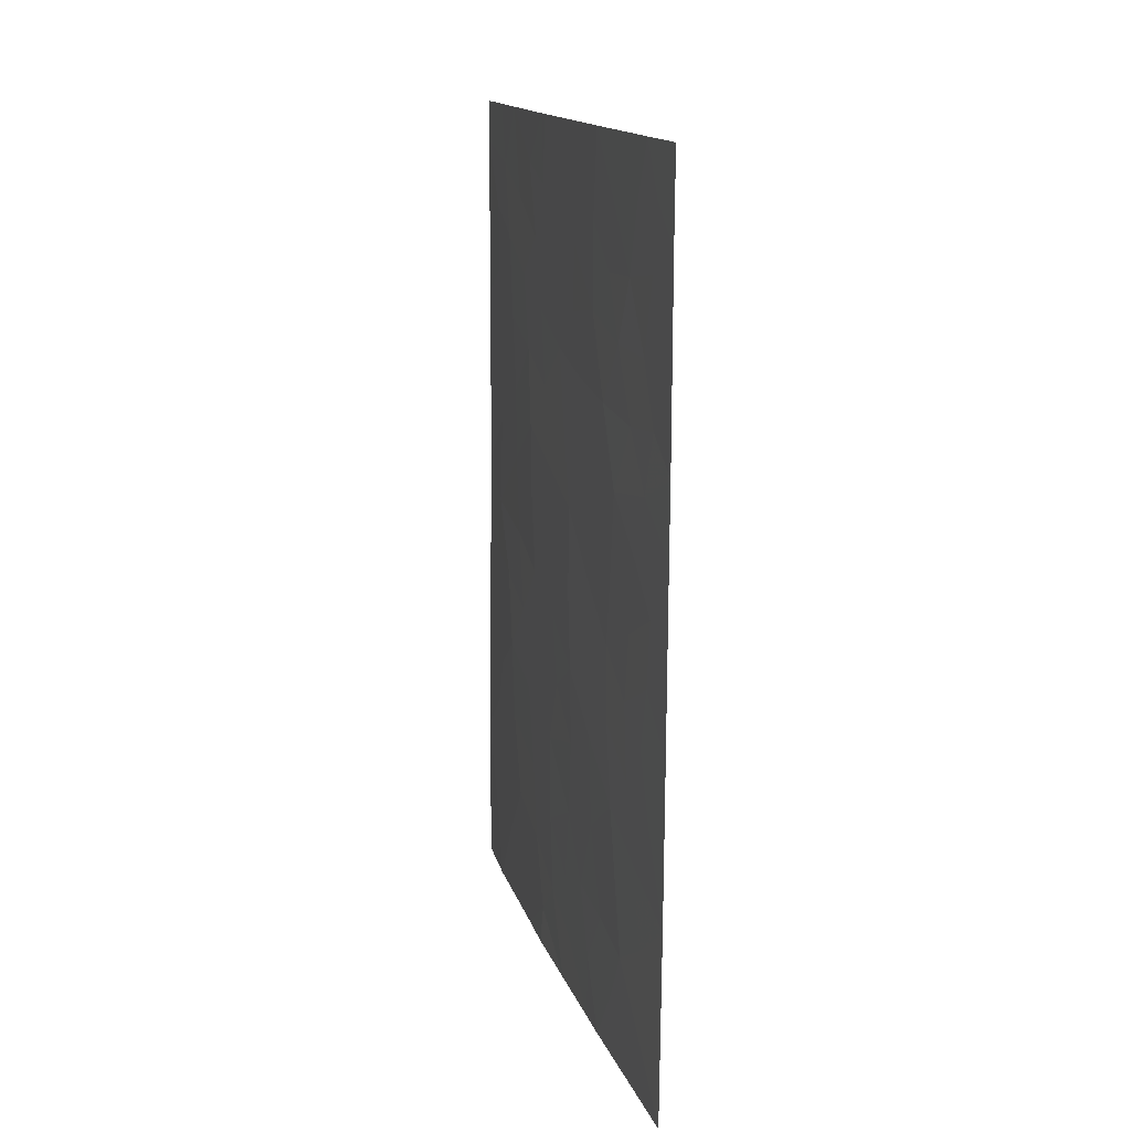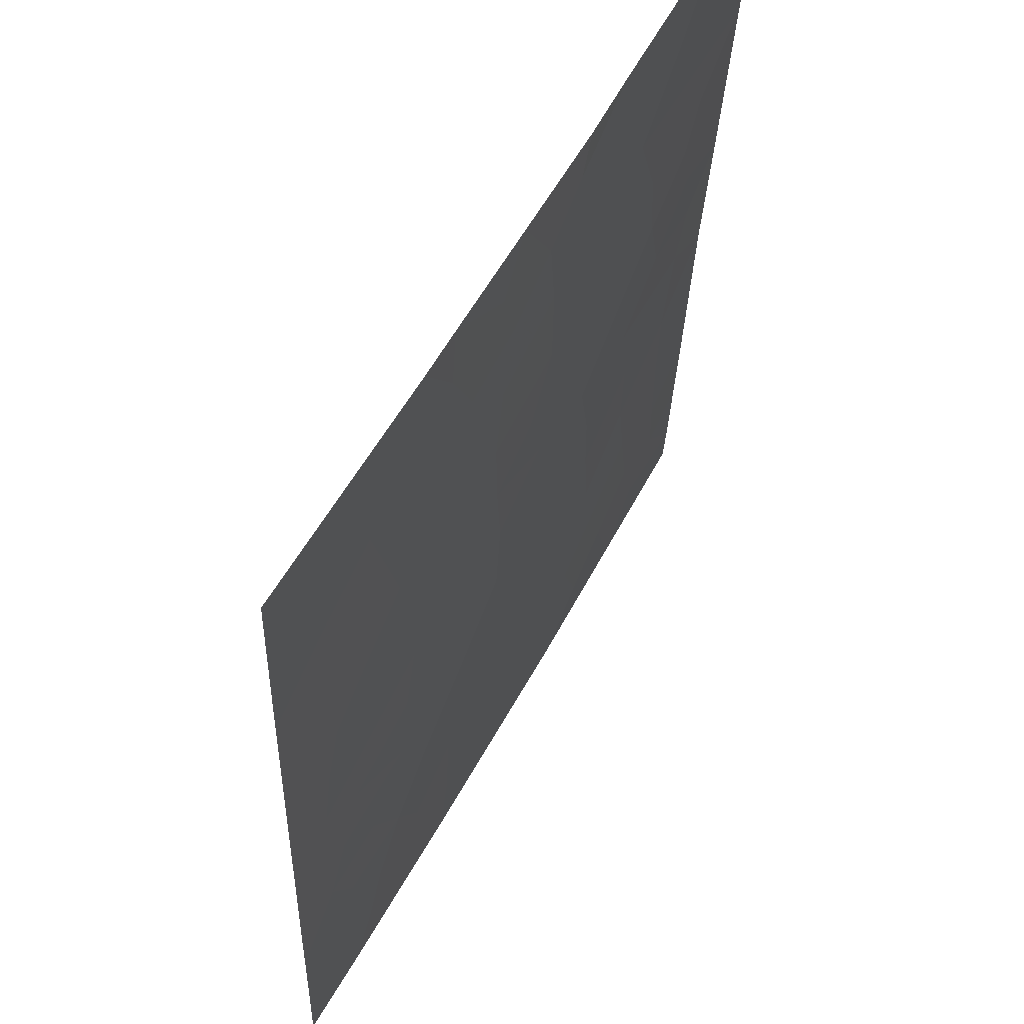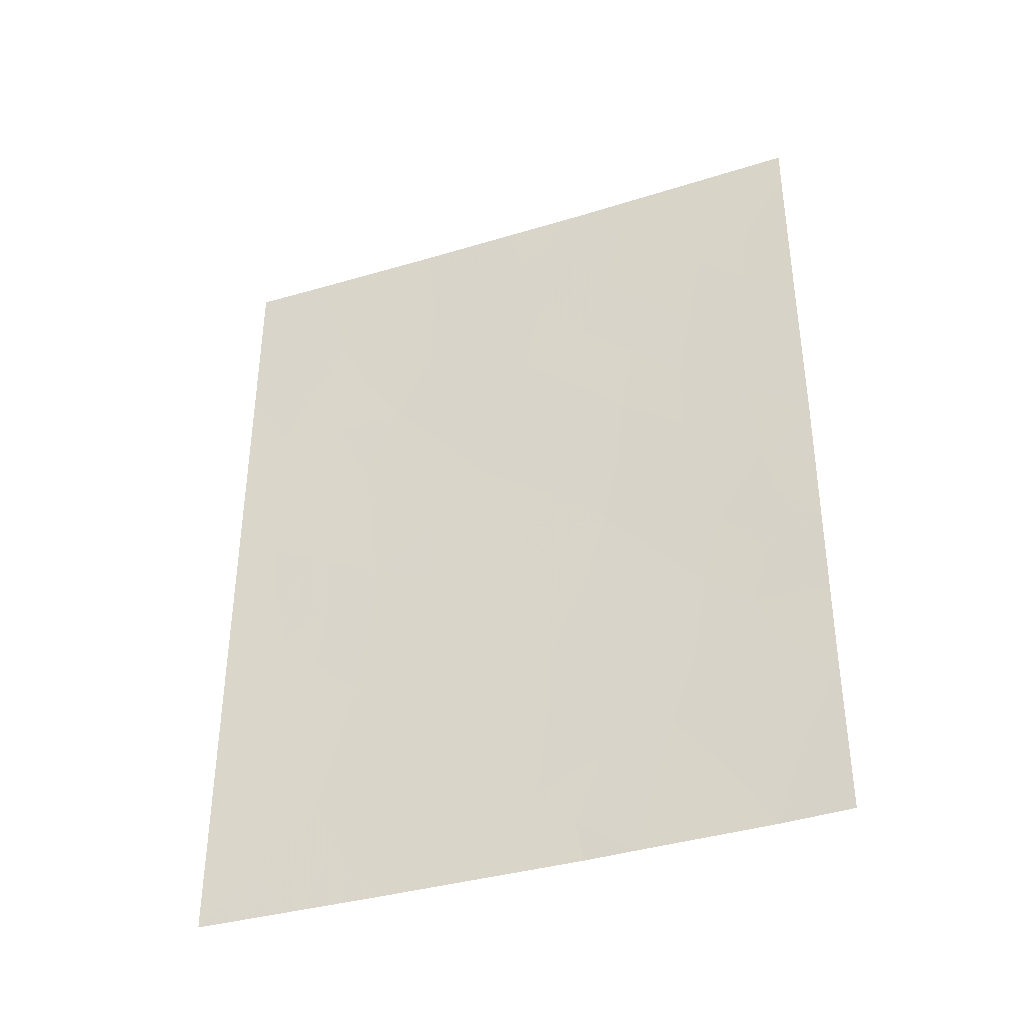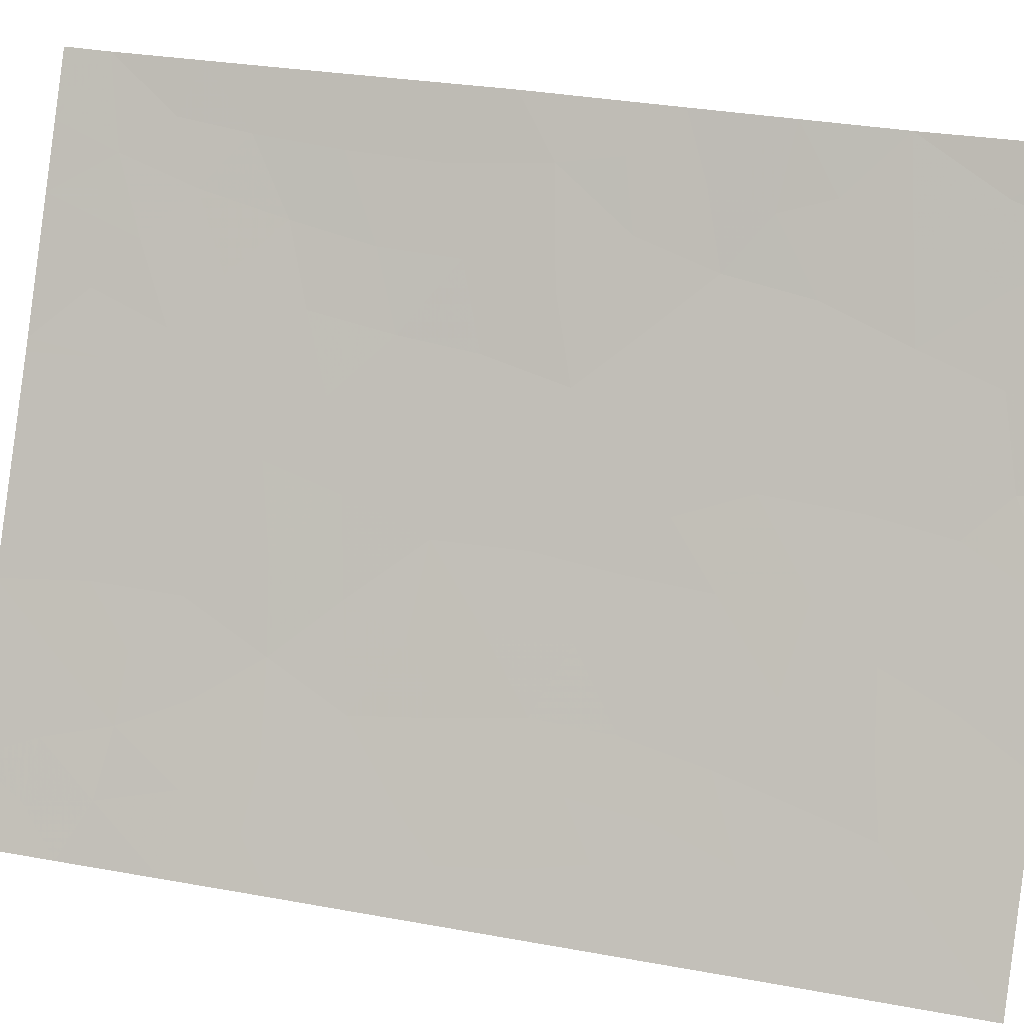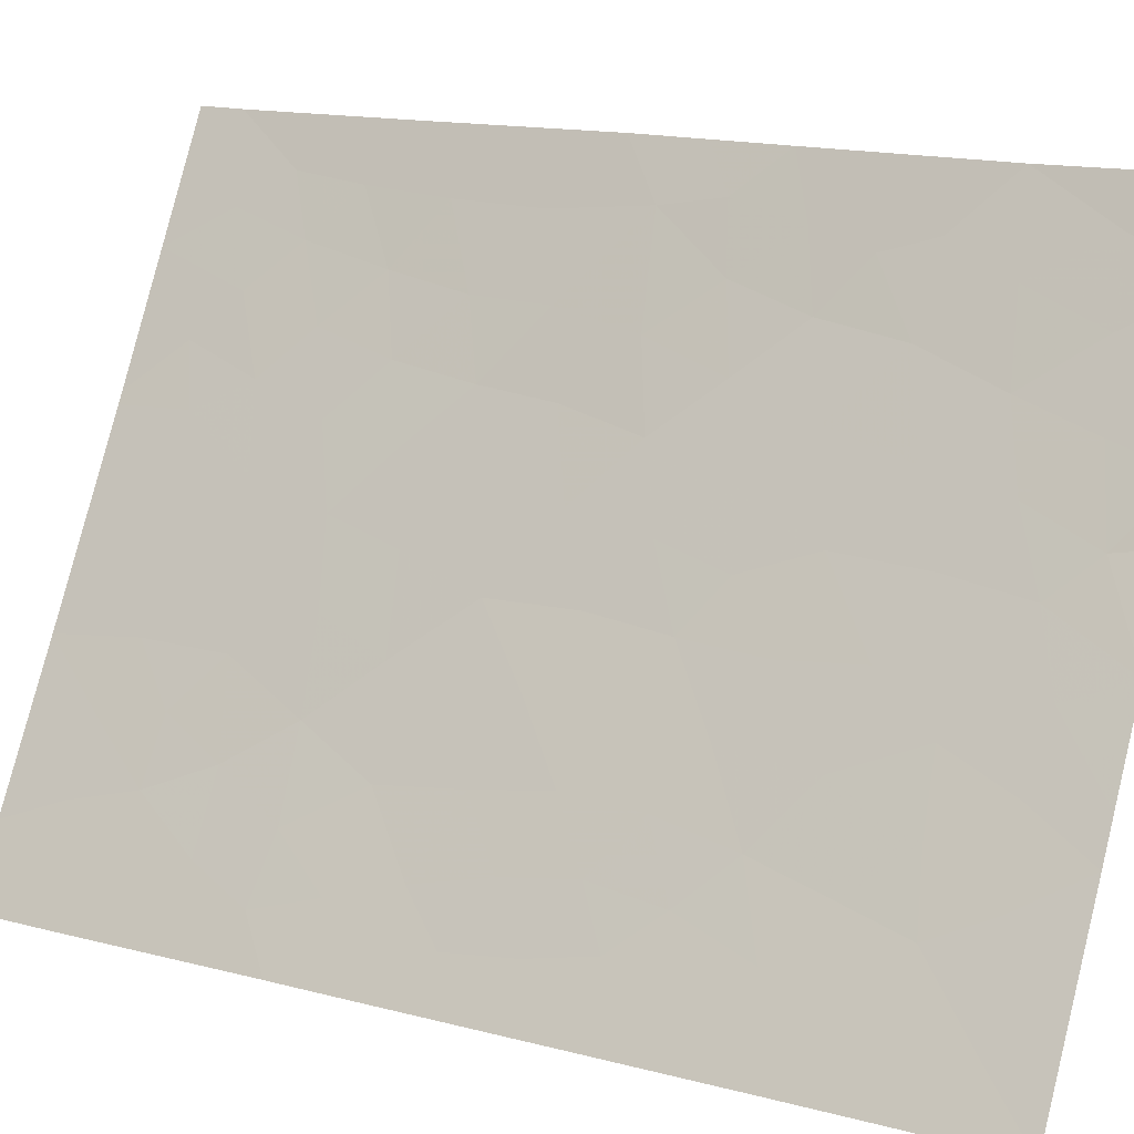
<metadata>
{"format":"obj","ext":"obj","renderer":"f3d","projection":"perspective","resolution":1024,"background":"white","views":[{"elev":15.0,"azim":-165.5,"up":"+Y"},{"elev":-27.9,"azim":-1.5,"up":"+Z"},{"elev":-38.2,"azim":-39.8,"up":"+Y"},{"elev":28.1,"azim":-74.6,"up":"+Z"},{"elev":14.3,"azim":-60.5,"up":"+Z"}]}
</metadata>
<code>
v -87.5 49.42 59.71
v -87.85 47.59 59.01
v -90.91 41.43 53.39
v -88.82 38 57.04
v -89.62 46.97 55.79
v -89.9 44.91 55.21
v -88.27 42.04 58.08
v -90.66 38 53.76
v -90.4 38 54.23
v -92.01 40.62 51.52
v -87.9 45.29 58.91
v -87.47 42.64 59.66
v -87.49 44.55 59.69
v -87.45 40.16 59.62
v -89.2 50 56.59
v -92.02 42.78 51.54
v -87.45 38 59.62
v -87.9 38 58.72
v -92 38 51.49
v -89.12 50 56.73
v -87.51 50 59.72
v -91.54 42.62 52.35
v -89.16 38 56.4
v -90.23 39.8 54.56
v -92.03 45.23 51.55
v -90.93 45.6 53.4
v -89.93 42.69 55.11
v -92.03 46.21 51.56
v -87.49 47.13 59.7
v -91.53 50 52.46
v -90.49 50 54.28
v -92.03 48.82 51.56
v -92.04 50 51.57
v -88.04 49.17 58.7
v -88.98 43.54 56.84
v -88.63 47.71 57.57
v -88.31 50 58.23
v -91.16 39.54 52.95
v -90.79 43.53 53.64
v -89.4 41.34 56.03
v -91.21 48.32 52.97
v -90.68 46.62 53.86
v -89.5 39.11 55.82
v -88.54 39.84 57.56
v -90.7 39.7 53.74
v -90.42 38.87 54.21
v -90.95 38.82 53.28
v -87.89 46.47 58.94
v -88.38 45.96 58.01
v -87.48 43.6 59.68
v -87.76 43.25 59.14
v -87.84 42.31 58.93
v -88.15 43.06 58.37
v -89.17 49.05 56.62
v -88.49 48.78 57.85
v -88.94 40.59 56.86
v -89.04 39.53 56.66
v -89.43 40.14 55.96
v -92.02 44.01 51.54
v -91.69 44.36 52.11
v -91.64 43.46 52.19
v -87.45 39.08 59.62
v -87.73 39.04 59.06
v -91.33 38 52.63
v -91.61 38.73 52.17
v -87.91 50 58.97
v -92.02 41.7 51.53
v -91.7 41.77 52.05
v -89.95 38.76 55.02
v -89.78 38 55.32
v -87.46 41.4 59.64
v -87.82 40.86 58.91
v -91.51 47.45 52.45
v -90.99 47.45 53.33
v -91.26 46.53 52.87
v -88.39 44.95 57.98
v -89.38 44.23 56.12
v -89.3 45.29 56.3
v -88.87 44.61 57.07
v -87.5 48.27 59.7
v -87.81 48.51 59.11
v -90.3 45.81 54.51
v -90.47 45.03 54.2
v -89.13 47.34 56.67
v -89.49 48.05 56.03
v -91.35 49.21 52.75
v -91.01 50 53.37
v -90.88 49.12 53.57
v -89.22 46.32 56.49
v -88.76 46.68 57.31
v -90.42 48.85 54.37
v -90.78 48.27 53.73
v -90.42 47.71 54.35
v -89.84 50 55.43
v -89.59 49.12 55.87
v -90.05 49.31 55.06
v -92.03 47.52 51.56
v -91.66 48.45 52.21
v -90.41 42.04 54.27
v -90.81 42.5 53.58
v -90.35 43.13 54.4
v -88.2 38.97 58.17
v -88.02 40 58.54
v -91.73 49.32 52.09
v -87.49 45.84 59.7
v -89.95 47.56 55.19
v -90.13 46.75 54.85
v -89.73 45.99 55.54
v -88.62 42.78 57.45
v -88.48 43.85 57.78
v -89.47 43.17 55.94
v -89.88 43.75 55.22
v -88.35 40.94 57.92
v -88.8 41.69 57.12
v -89.59 42.24 55.71
v -89.15 42.46 56.51
v -91.56 45.8 52.35
v -88.18 48.16 58.41
v -88.79 49.3 57.31
v -88.72 50 57.48
v -89.98 48.44 55.17
v -89.97 41.64 55.04
v -90.87 44.51 53.51
v -90.36 44.16 54.4
v -89.83 39.59 55.25
v -91.25 42.03 52.83
v -91.42 41.02 52.52
v -92 39.31 51.51
v -91.54 39.97 52.3
v -91.04 40.41 53.15
v -91.19 43.01 52.94
v -88.36 38 57.88
v -88.7 38.83 57.26
v -91.4 44.91 52.61
v -91.27 43.95 52.82
v -88.96 48.32 56.99
v -90.47 40.82 54.15
v -89.23 38.58 56.3
v -91.71 46.64 52.11
v -88.28 47.02 58.19
v -89.92 40.6 55.12
v -88.83 45.6 57.16
v -87.94 41.52 58.71
v -87.84 44.03 59.01
f 45 46 47
f 140 48 49
f 52 53 51
f 56 57 58
f 59 60 61
f 14 62 63
f 64 65 47
f 21 1 66
f 10 67 68
f 9 69 70
f 71 72 143
f 73 74 75
f 77 78 79
f 1 80 81
f 26 82 83
f 84 85 136
f 86 87 88
f 89 84 90
f 88 91 92
f 93 74 92
f 94 95 96
f 97 98 73
f 99 100 101
f 63 102 103
f 98 104 86
f 33 30 104
f 20 119 54
f 93 106 107
f 133 4 138
f 107 108 82
f 53 109 110
f 111 112 77
f 113 56 114
f 115 111 116
f 26 134 117
f 118 34 81
f 89 78 108
f 118 36 55
f 37 119 120
f 103 113 72
f 110 79 76
f 90 36 140
f 121 85 106
f 121 91 96
f 122 115 40
f 123 83 124
f 101 124 112
f 125 141 58
f 126 127 68
f 65 128 129
f 99 122 137
f 130 137 45
f 69 46 24
f 114 116 109
f 100 126 131
f 132 133 102
f 57 133 138
f 130 129 127
f 134 123 135
f 38 45 47
f 45 24 46
f 47 46 8
f 49 48 11
f 13 50 144
f 50 12 51
f 12 52 51
f 52 7 53
f 51 53 144
f 40 56 58
f 56 44 57
f 58 57 43
f 16 59 61
f 59 25 60
f 61 60 135
f 62 17 63
f 18 63 17
f 8 64 47
f 64 19 65
f 47 65 38
f 34 37 66
f 67 16 68
f 22 68 16
f 70 43 138
f 23 70 138
f 12 71 52
f 71 14 72
f 8 46 9
f 73 41 74
f 75 74 42
f 49 11 76
f 35 77 79
f 77 6 78
f 80 29 2
f 26 42 82
f 83 82 6
f 84 5 85
f 54 85 95
f 41 86 88
f 86 30 87
f 88 87 31
f 49 142 90
f 89 5 84
f 90 84 36
f 41 88 92
f 88 31 91
f 92 91 93
f 93 42 74
f 92 74 41
f 31 94 96
f 94 15 95
f 28 97 139
f 97 32 98
f 73 98 41
f 27 99 101
f 99 3 100
f 101 100 39
f 14 63 103
f 63 18 102
f 103 102 44
f 15 54 95
f 54 15 20
f 41 98 86
f 98 32 104
f 86 104 30
f 33 104 32
f 29 105 48
f 105 13 11
f 29 48 2
f 42 93 107
f 107 106 5
f 11 13 144
f 42 107 82
f 107 5 108
f 82 108 6
f 53 7 109
f 110 109 35
f 35 111 77
f 111 27 112
f 77 112 6
f 7 113 114
f 113 44 56
f 114 56 40
f 40 115 116
f 115 27 111
f 116 111 35
f 25 117 134
f 139 117 28
f 2 118 81
f 81 34 1
f 5 89 108
f 89 90 142
f 108 78 6
f 37 34 55
f 1 34 66
f 119 37 55
f 20 120 119
f 14 103 72
f 103 44 113
f 72 113 143
f 110 35 79
f 93 121 106
f 121 95 85
f 106 85 5
f 95 121 96
f 121 93 91
f 96 91 31
f 39 123 124
f 123 26 83
f 124 83 6
f 27 101 112
f 101 39 124
f 112 124 6
f 43 125 58
f 125 24 141
f 75 42 26
f 22 126 68
f 126 3 127
f 68 127 10
f 38 65 129
f 129 128 10
f 3 99 137
f 99 27 122
f 137 122 141
f 38 130 45
f 130 3 137
f 45 137 24
f 43 69 125
f 69 9 46
f 125 69 24
f 7 114 109
f 114 40 116
f 109 116 35
f 39 100 131
f 100 3 126
f 131 126 22
f 18 132 102
f 132 4 133
f 102 133 44
f 43 57 138
f 57 44 133
f 23 138 4
f 25 134 60
f 60 134 135
f 16 61 22
f 135 131 61
f 3 130 127
f 130 38 129
f 127 129 10
f 134 26 123
f 135 123 39
f 22 61 131
f 131 135 39
f 136 85 54
f 136 55 36
f 43 70 69
f 75 139 73
f 80 2 81
f 136 36 84
f 139 97 73
f 76 79 142
f 122 27 115
f 139 75 117
f 137 141 24
f 140 2 48
f 119 55 136
f 54 119 136
f 117 25 28
f 34 118 55
f 118 2 140
f 140 36 118
f 141 122 40
f 58 141 40
f 49 90 140
f 117 75 26
f 142 79 78
f 89 142 78
f 76 142 49
f 71 143 52
f 52 143 7
f 143 113 7
f 76 11 144
f 11 48 105
f 144 53 110
f 76 144 110
f 144 50 51
f 65 19 128

</code>
